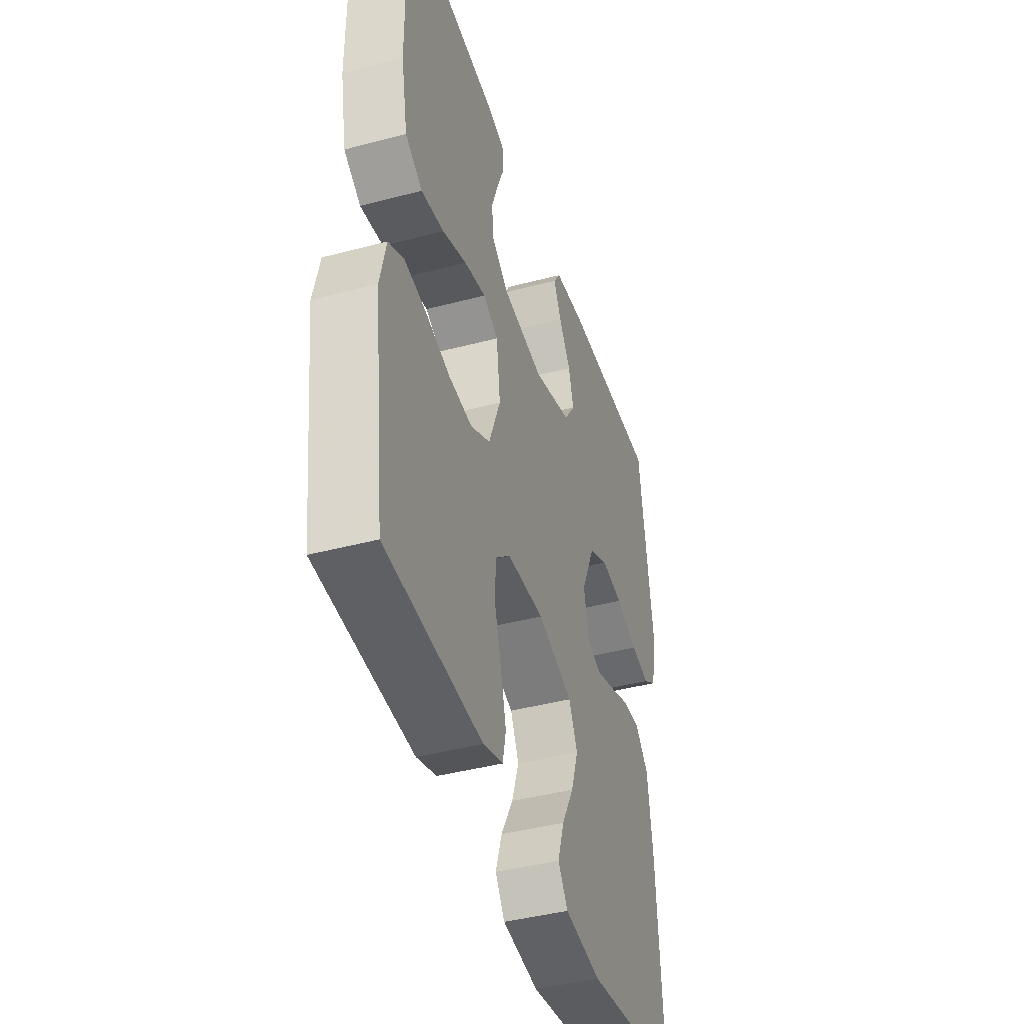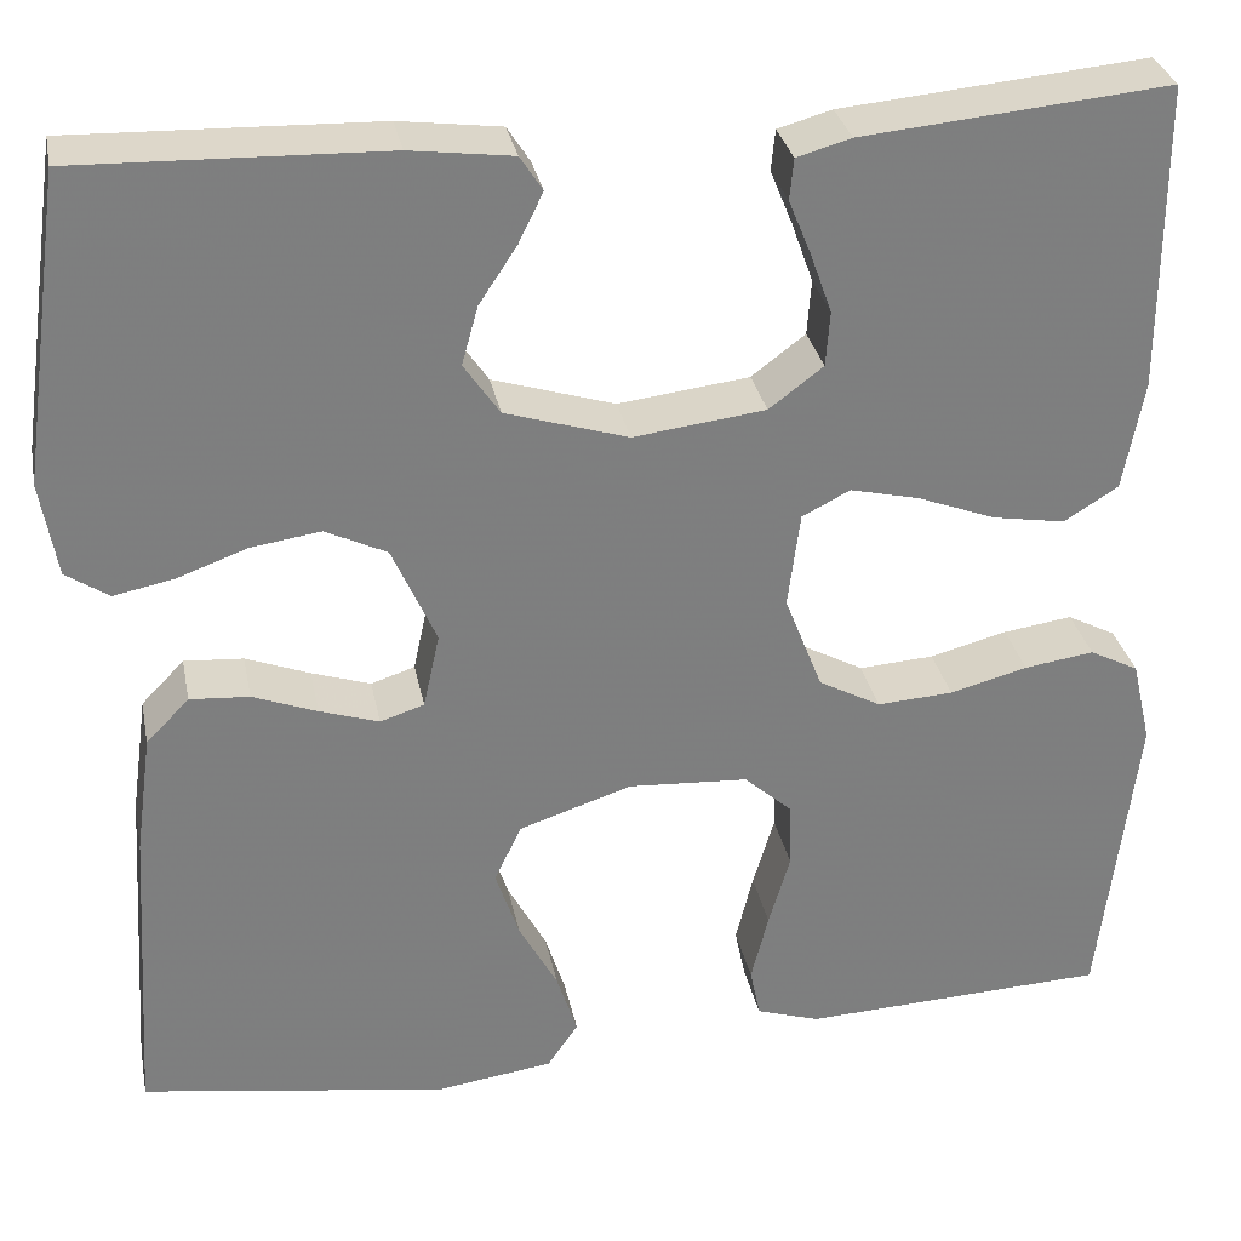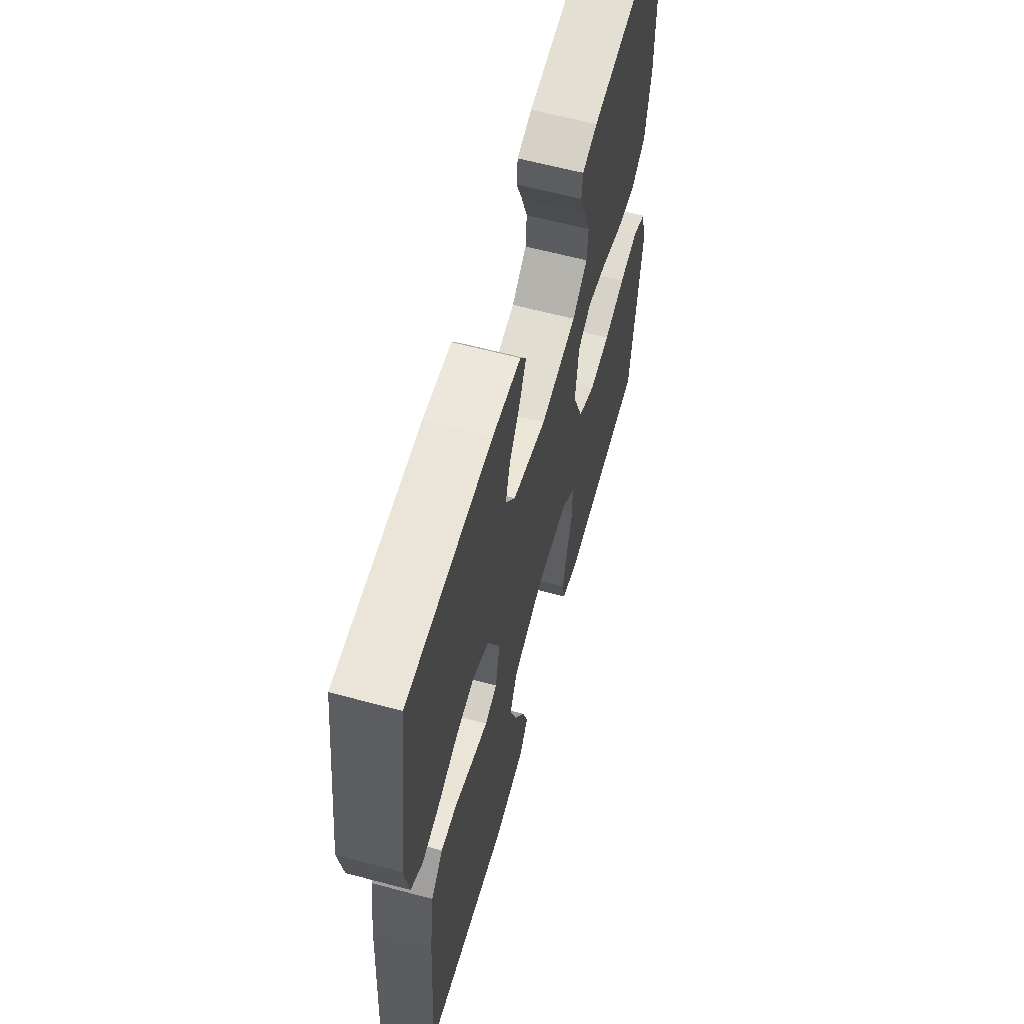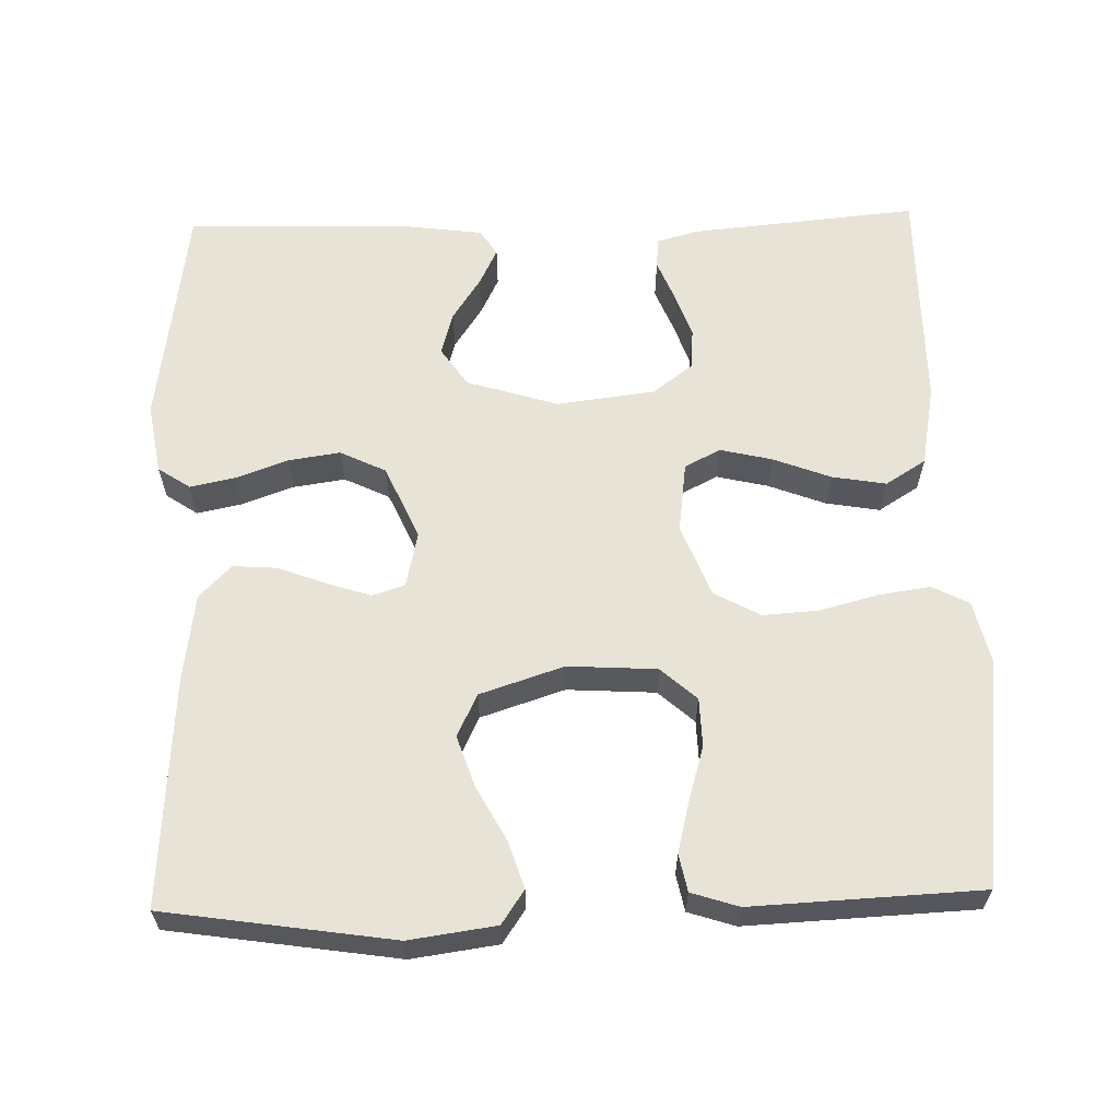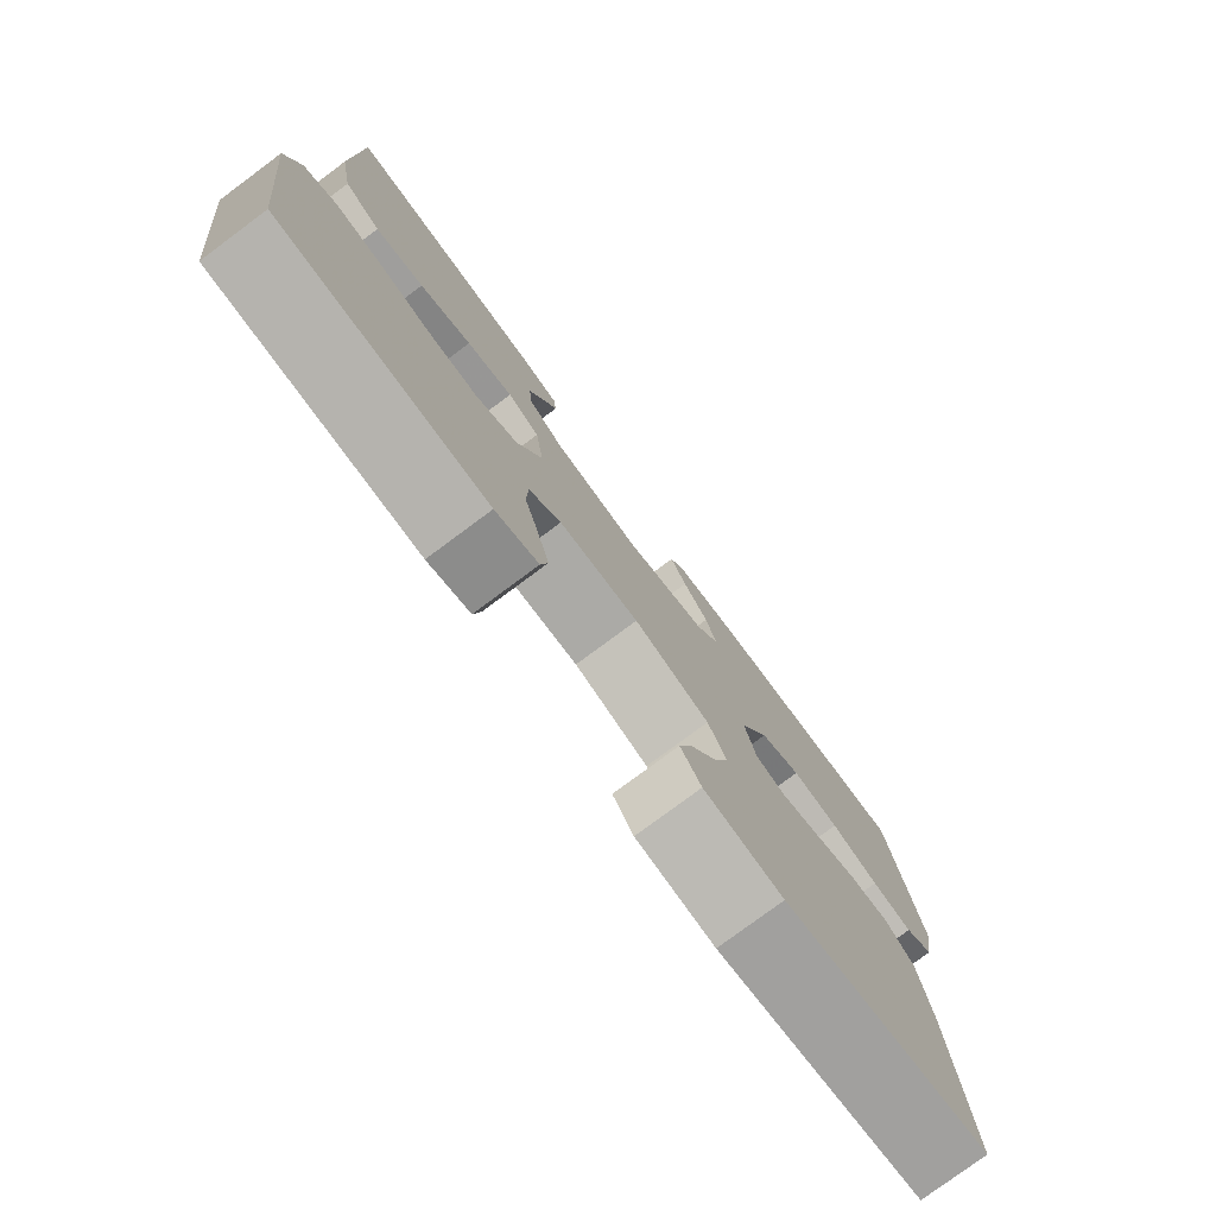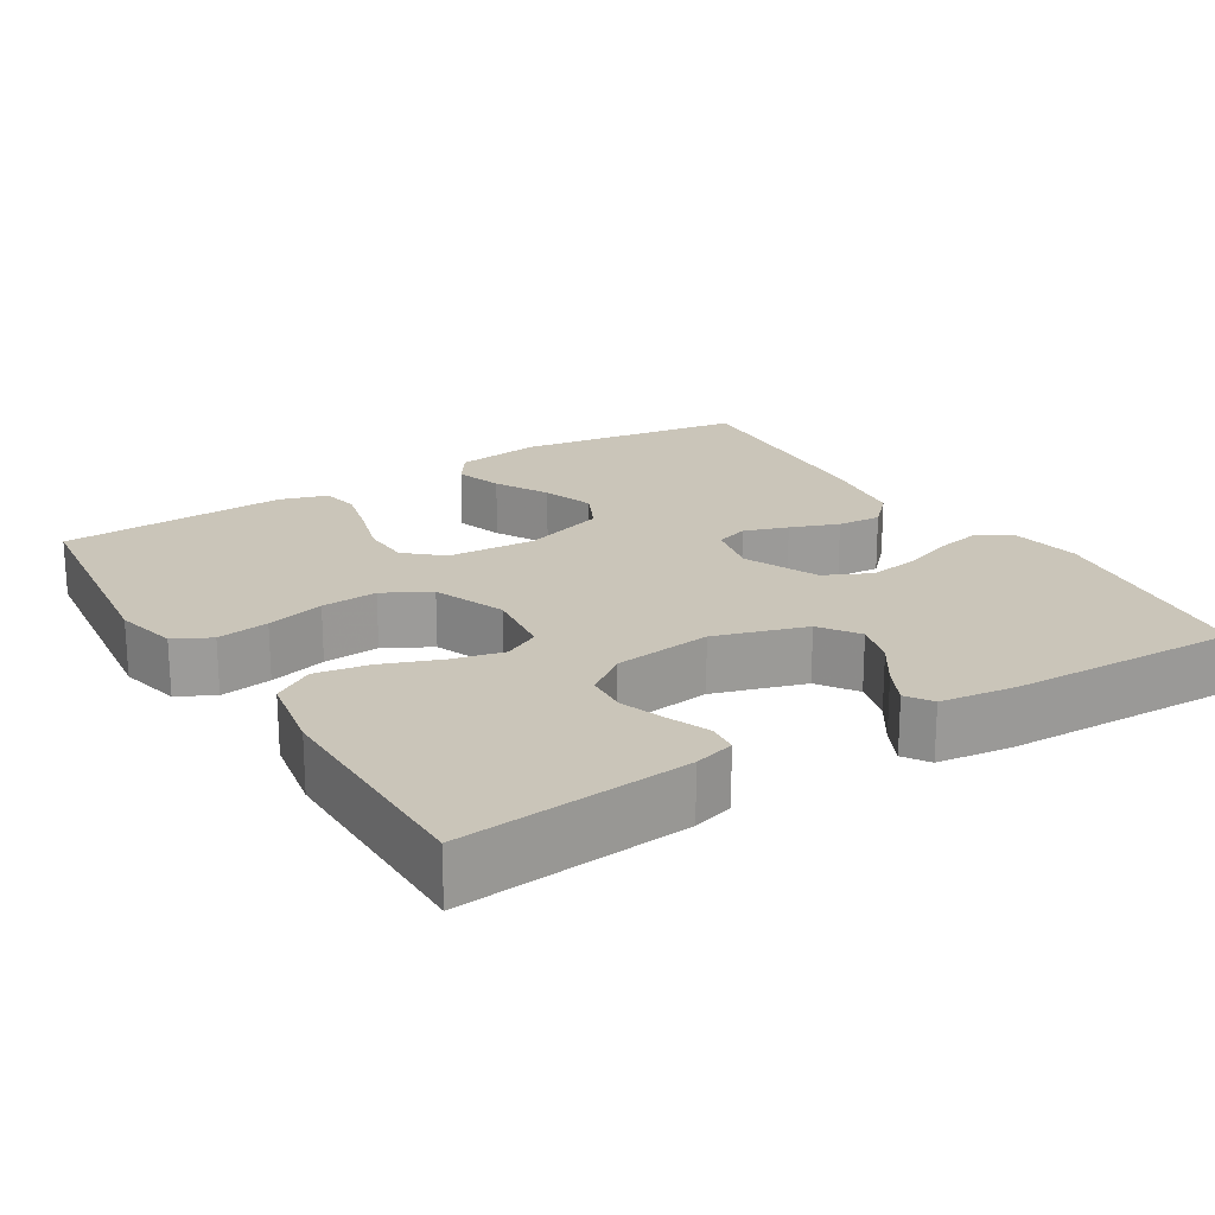
<metadata>
{"format":"obj","ext":"obj","renderer":"f3d","projection":"perspective","resolution":1024,"background":"white","views":[{"elev":-42.2,"azim":-72.4,"up":"+Z"},{"elev":30.8,"azim":168.9,"up":"+Z"},{"elev":61.3,"azim":105.3,"up":"+Z"},{"elev":61.8,"azim":178.5,"up":"+Y"},{"elev":-78.3,"azim":-53.4,"up":"+Z"},{"elev":20.6,"azim":-31.8,"up":"+Y"}]}
</metadata>
<code>
v 0.5 0.07 0.5
v 0.542 0.07 0.2
v 0.526 0.07 0.107
v 0.484 0.07 0.079
v 0.425 0.07 0.091
v 0.356 0.07 0.116
v 0.288 0.07 0.126
v 0.228 0.07 0.097
v 0.185 0.07 0
v 0.201 0.07 -0.073
v 0.244 0.07 -0.087
v 0.302 0.07 -0.068
v 0.365 0.07 -0.044
v 0.423 0.07 -0.04
v 0.465 0.07 -0.083
v 0.481 0.07 -0.2
v 0.5 0.07 -0.5
v 0.2 0.07 -0.545
v 0.086 0.07 -0.529
v 0.056 0.07 -0.485
v 0.076 0.07 -0.423
v 0.114 0.07 -0.353
v 0.137 0.07 -0.285
v 0.11 0.07 -0.229
v 0 0.07 -0.193
v -0.117 0.07 -0.2
v -0.164 0.07 -0.242
v -0.166 0.07 -0.306
v -0.145 0.07 -0.377
v -0.128 0.07 -0.445
v -0.138 0.07 -0.494
v -0.2 0.07 -0.514
v -0.5 0.07 -0.5
v -0.536 0.07 -0.2
v -0.517 0.07 -0.118
v -0.469 0.07 -0.093
v -0.401 0.07 -0.103
v -0.325 0.07 -0.123
v -0.251 0.07 -0.128
v -0.19 0.07 -0.095
v -0.153 0.07 0
v -0.165 0.07 0.093
v -0.212 0.07 0.117
v -0.28 0.07 0.101
v -0.356 0.07 0.072
v -0.427 0.07 0.06
v -0.48 0.07 0.093
v -0.5 0.07 0.2
v -0.5 0.07 0.5
v -0.2 0.07 0.472
v -0.147 0.07 0.457
v -0.143 0.07 0.417
v -0.165 0.07 0.363
v -0.186 0.07 0.304
v -0.182 0.07 0.25
v -0.129 0.07 0.21
v 0 0.07 0.194
v 0.12 0.07 0.231
v 0.155 0.07 0.282
v 0.139 0.07 0.339
v 0.102 0.07 0.395
v 0.078 0.07 0.444
v 0.1 0.07 0.478
v 0.2 0.07 0.491
v 0.5 0 0.5
v 0.542 0 0.2
v 0.526 0 0.107
v 0.484 0 0.079
v 0.425 0 0.091
v 0.356 0 0.116
v 0.288 0 0.126
v 0.228 0 0.097
v 0.185 0 0
v 0.201 0 -0.073
v 0.244 0 -0.087
v 0.302 0 -0.068
v 0.365 0 -0.044
v 0.423 0 -0.04
v 0.465 0 -0.083
v 0.481 0 -0.2
v 0.5 0 -0.5
v 0.2 0 -0.545
v 0.086 0 -0.529
v 0.056 0 -0.485
v 0.076 0 -0.423
v 0.114 0 -0.353
v 0.137 0 -0.285
v 0.11 0 -0.229
v 0 0 -0.193
v -0.117 0 -0.2
v -0.164 0 -0.242
v -0.166 0 -0.306
v -0.145 0 -0.377
v -0.128 0 -0.445
v -0.138 0 -0.494
v -0.2 0 -0.514
v -0.5 0 -0.5
v -0.536 0 -0.2
v -0.517 0 -0.118
v -0.469 0 -0.093
v -0.401 0 -0.103
v -0.325 0 -0.123
v -0.251 0 -0.128
v -0.19 0 -0.095
v -0.153 0 0
v -0.165 0 0.093
v -0.212 0 0.117
v -0.28 0 0.101
v -0.356 0 0.072
v -0.427 0 0.06
v -0.48 0 0.093
v -0.5 0 0.2
v -0.5 0 0.5
v -0.2 0 0.472
v -0.147 0 0.457
v -0.143 0 0.417
v -0.165 0 0.363
v -0.186 0 0.304
v -0.182 0 0.25
v -0.129 0 0.21
v 0 0 0.194
v 0.12 0 0.231
v 0.155 0 0.282
v 0.139 0 0.339
v 0.102 0 0.395
v 0.078 0 0.444
v 0.1 0 0.478
v 0.2 0 0.491
f 60 61 62 63
f 59 60 63 64
f 50 51 52 53
f 50 53 54
f 49 50 54 55
f 47 48 49 55
f 44 45 46 47
f 43 44 47 55
f 35 36 37 38
f 35 38 39
f 34 35 39
f 33 34 39
f 32 33 39 40
f 28 29 30 31
f 28 31 32
f 27 28 32 40
f 19 20 21 22
f 19 22 23
f 18 19 23
f 17 18 23
f 16 17 23 24
f 12 13 14 15
f 11 12 15 16
f 10 11 16 24
f 3 4 5 6
f 3 6 7
f 2 3 7
f 59 64 1 2
f 58 59 2 7
f 57 58 7 8
f 56 57 8 9
f 42 43 55 56
f 41 42 56 9
f 26 27 40 41
f 25 26 41 9
f 9 10 24 25
f 127 126 125 124
f 128 127 124 123
f 117 116 115 114
f 118 117 114
f 119 118 114 113
f 119 113 112 111
f 111 110 109 108
f 119 111 108 107
f 102 101 100 99
f 103 102 99
f 103 99 98
f 103 98 97
f 104 103 97 96
f 95 94 93 92
f 96 95 92
f 104 96 92 91
f 86 85 84 83
f 87 86 83
f 87 83 82
f 87 82 81
f 88 87 81 80
f 79 78 77 76
f 80 79 76 75
f 88 80 75 74
f 70 69 68 67
f 71 70 67
f 71 67 66
f 66 65 128 123
f 71 66 123 122
f 72 71 122 121
f 73 72 121 120
f 120 119 107 106
f 73 120 106 105
f 105 104 91 90
f 73 105 90 89
f 89 88 74 73
f 1 65 66 2
f 2 66 67 3
f 3 67 68 4
f 4 68 69 5
f 5 69 70 6
f 6 70 71 7
f 7 71 72 8
f 8 72 73 9
f 9 73 74 10
f 10 74 75 11
f 11 75 76 12
f 12 76 77 13
f 13 77 78 14
f 14 78 79 15
f 15 79 80 16
f 16 80 81 17
f 17 81 82 18
f 18 82 83 19
f 19 83 84 20
f 20 84 85 21
f 21 85 86 22
f 22 86 87 23
f 23 87 88 24
f 24 88 89 25
f 25 89 90 26
f 26 90 91 27
f 27 91 92 28
f 28 92 93 29
f 29 93 94 30
f 30 94 95 31
f 31 95 96 32
f 32 96 97 33
f 33 97 98 34
f 34 98 99 35
f 35 99 100 36
f 36 100 101 37
f 37 101 102 38
f 38 102 103 39
f 39 103 104 40
f 40 104 105 41
f 41 105 106 42
f 42 106 107 43
f 43 107 108 44
f 44 108 109 45
f 45 109 110 46
f 46 110 111 47
f 47 111 112 48
f 48 112 113 49
f 49 113 114 50
f 50 114 115 51
f 51 115 116 52
f 52 116 117 53
f 53 117 118 54
f 54 118 119 55
f 55 119 120 56
f 56 120 121 57
f 57 121 122 58
f 58 122 123 59
f 59 123 124 60
f 60 124 125 61
f 61 125 126 62
f 62 126 127 63
f 63 127 128 64
f 64 128 65 1

</code>
